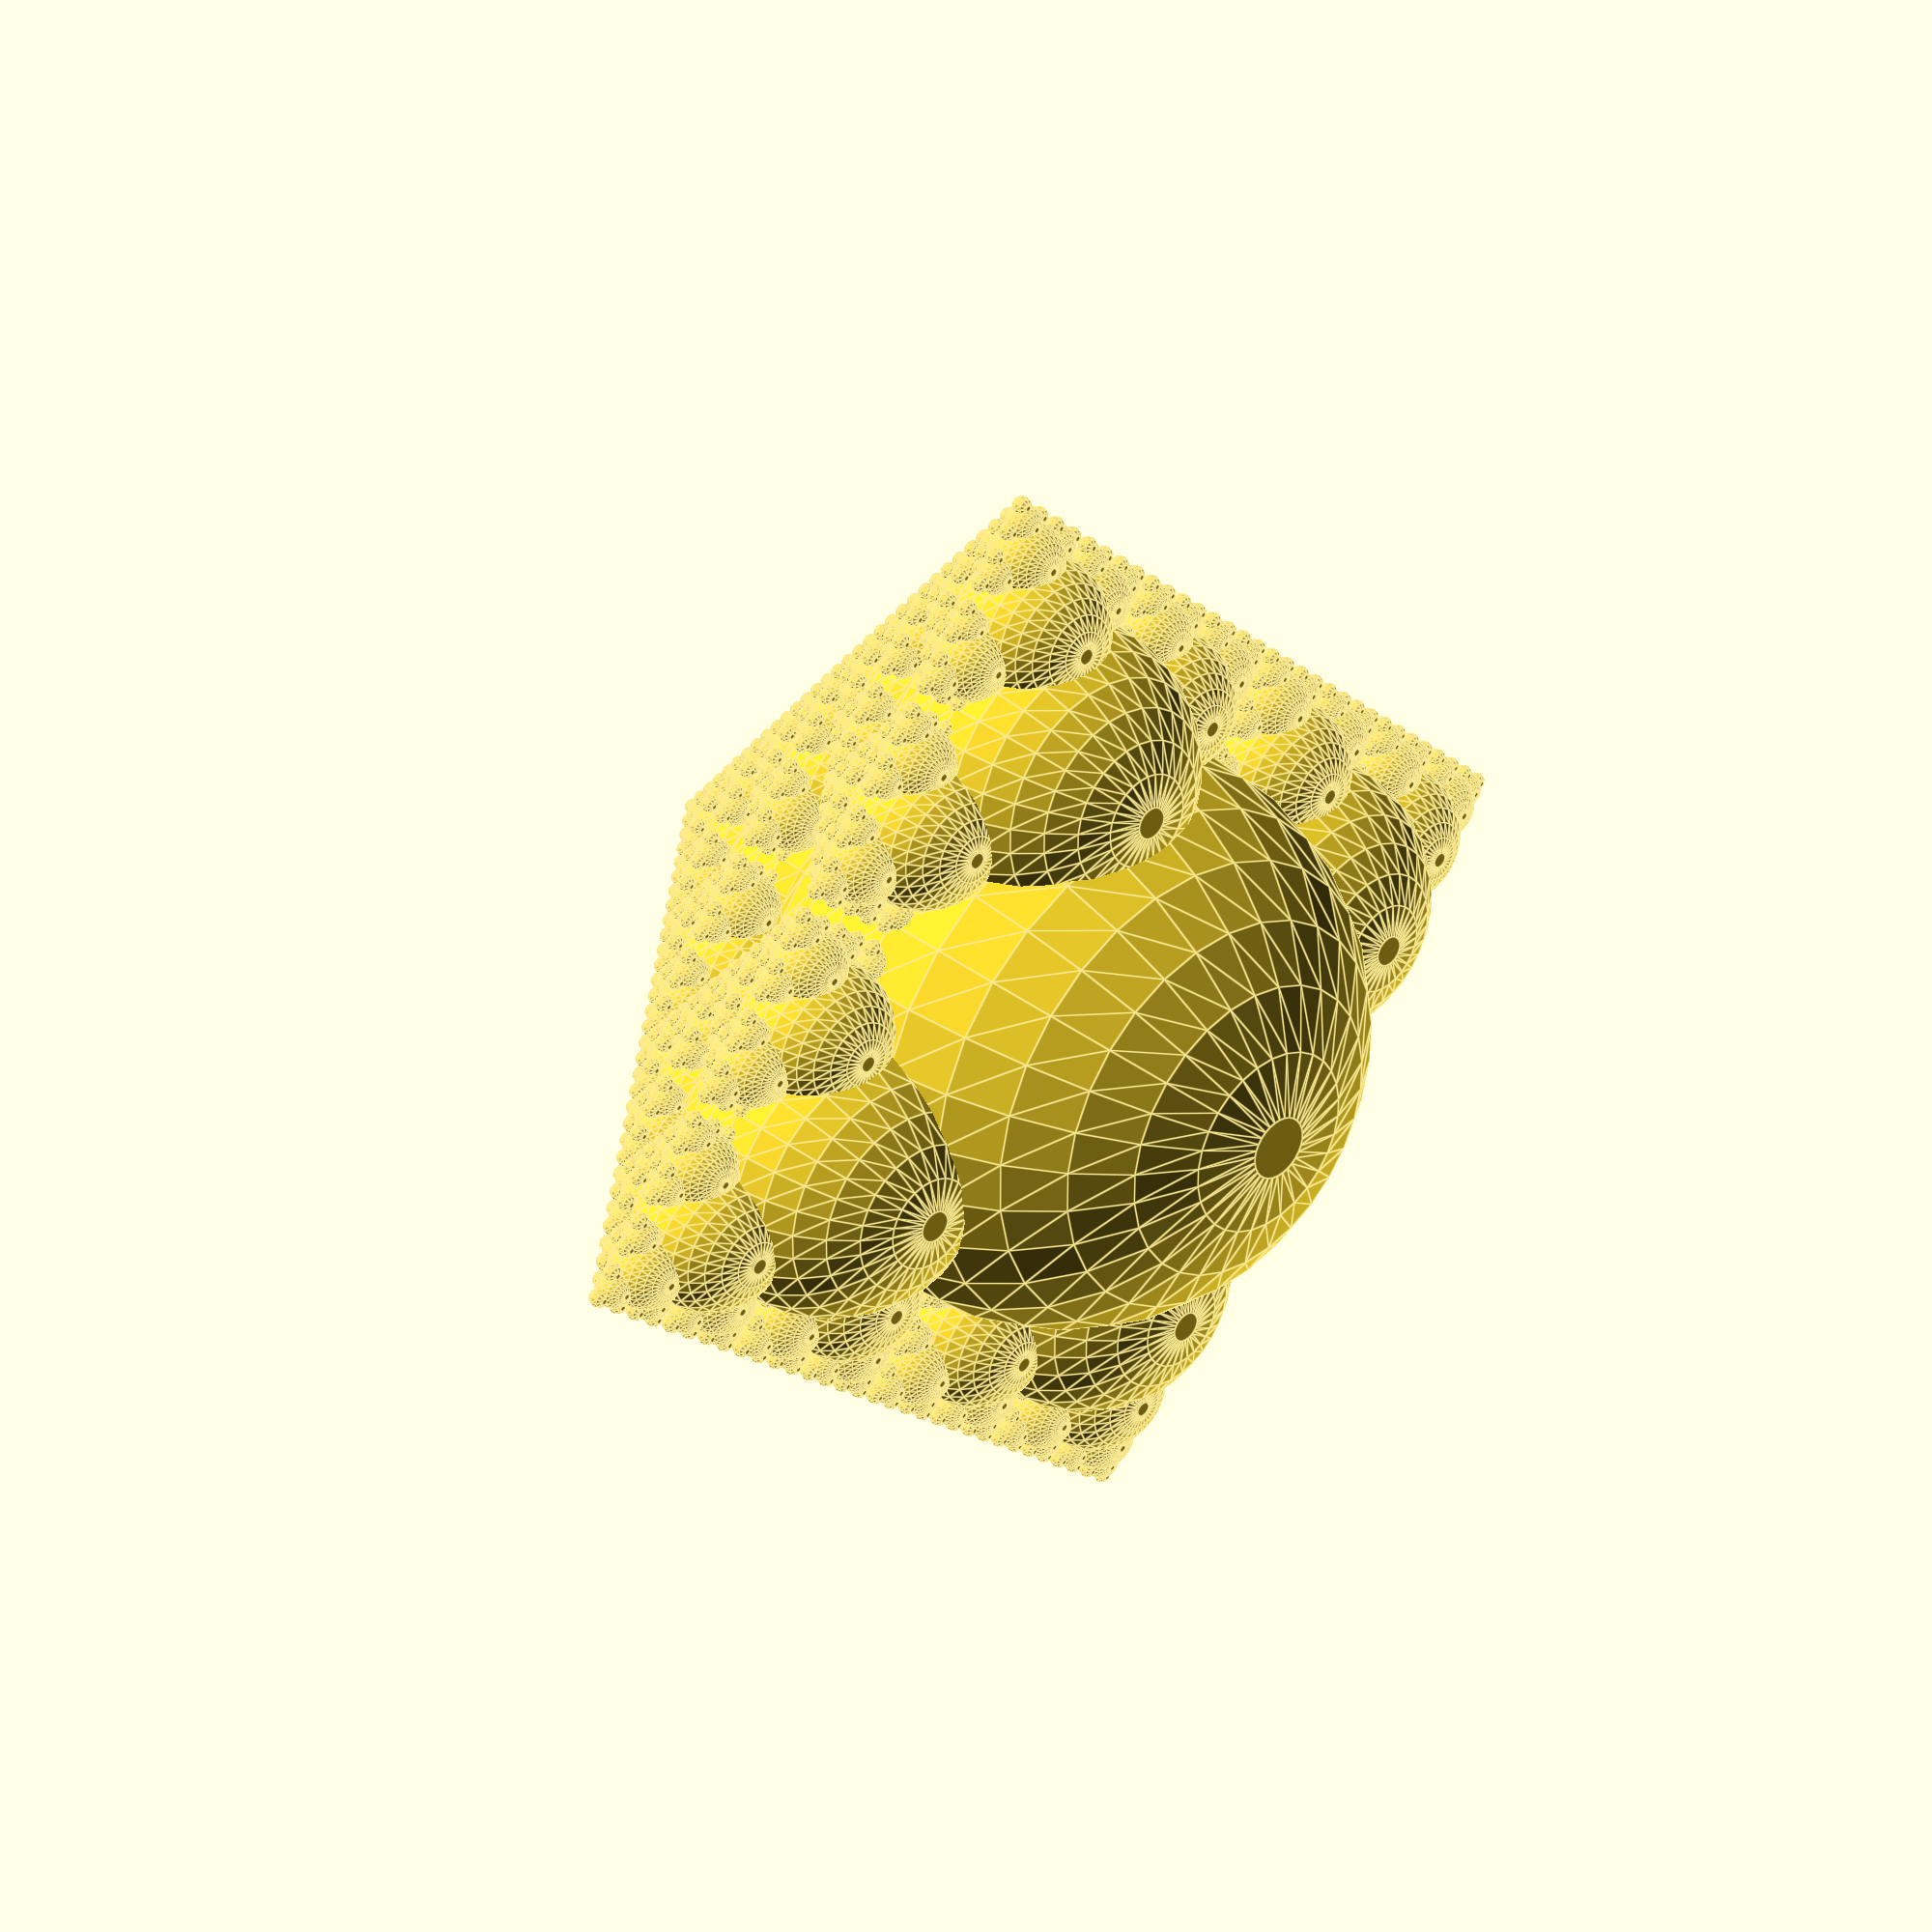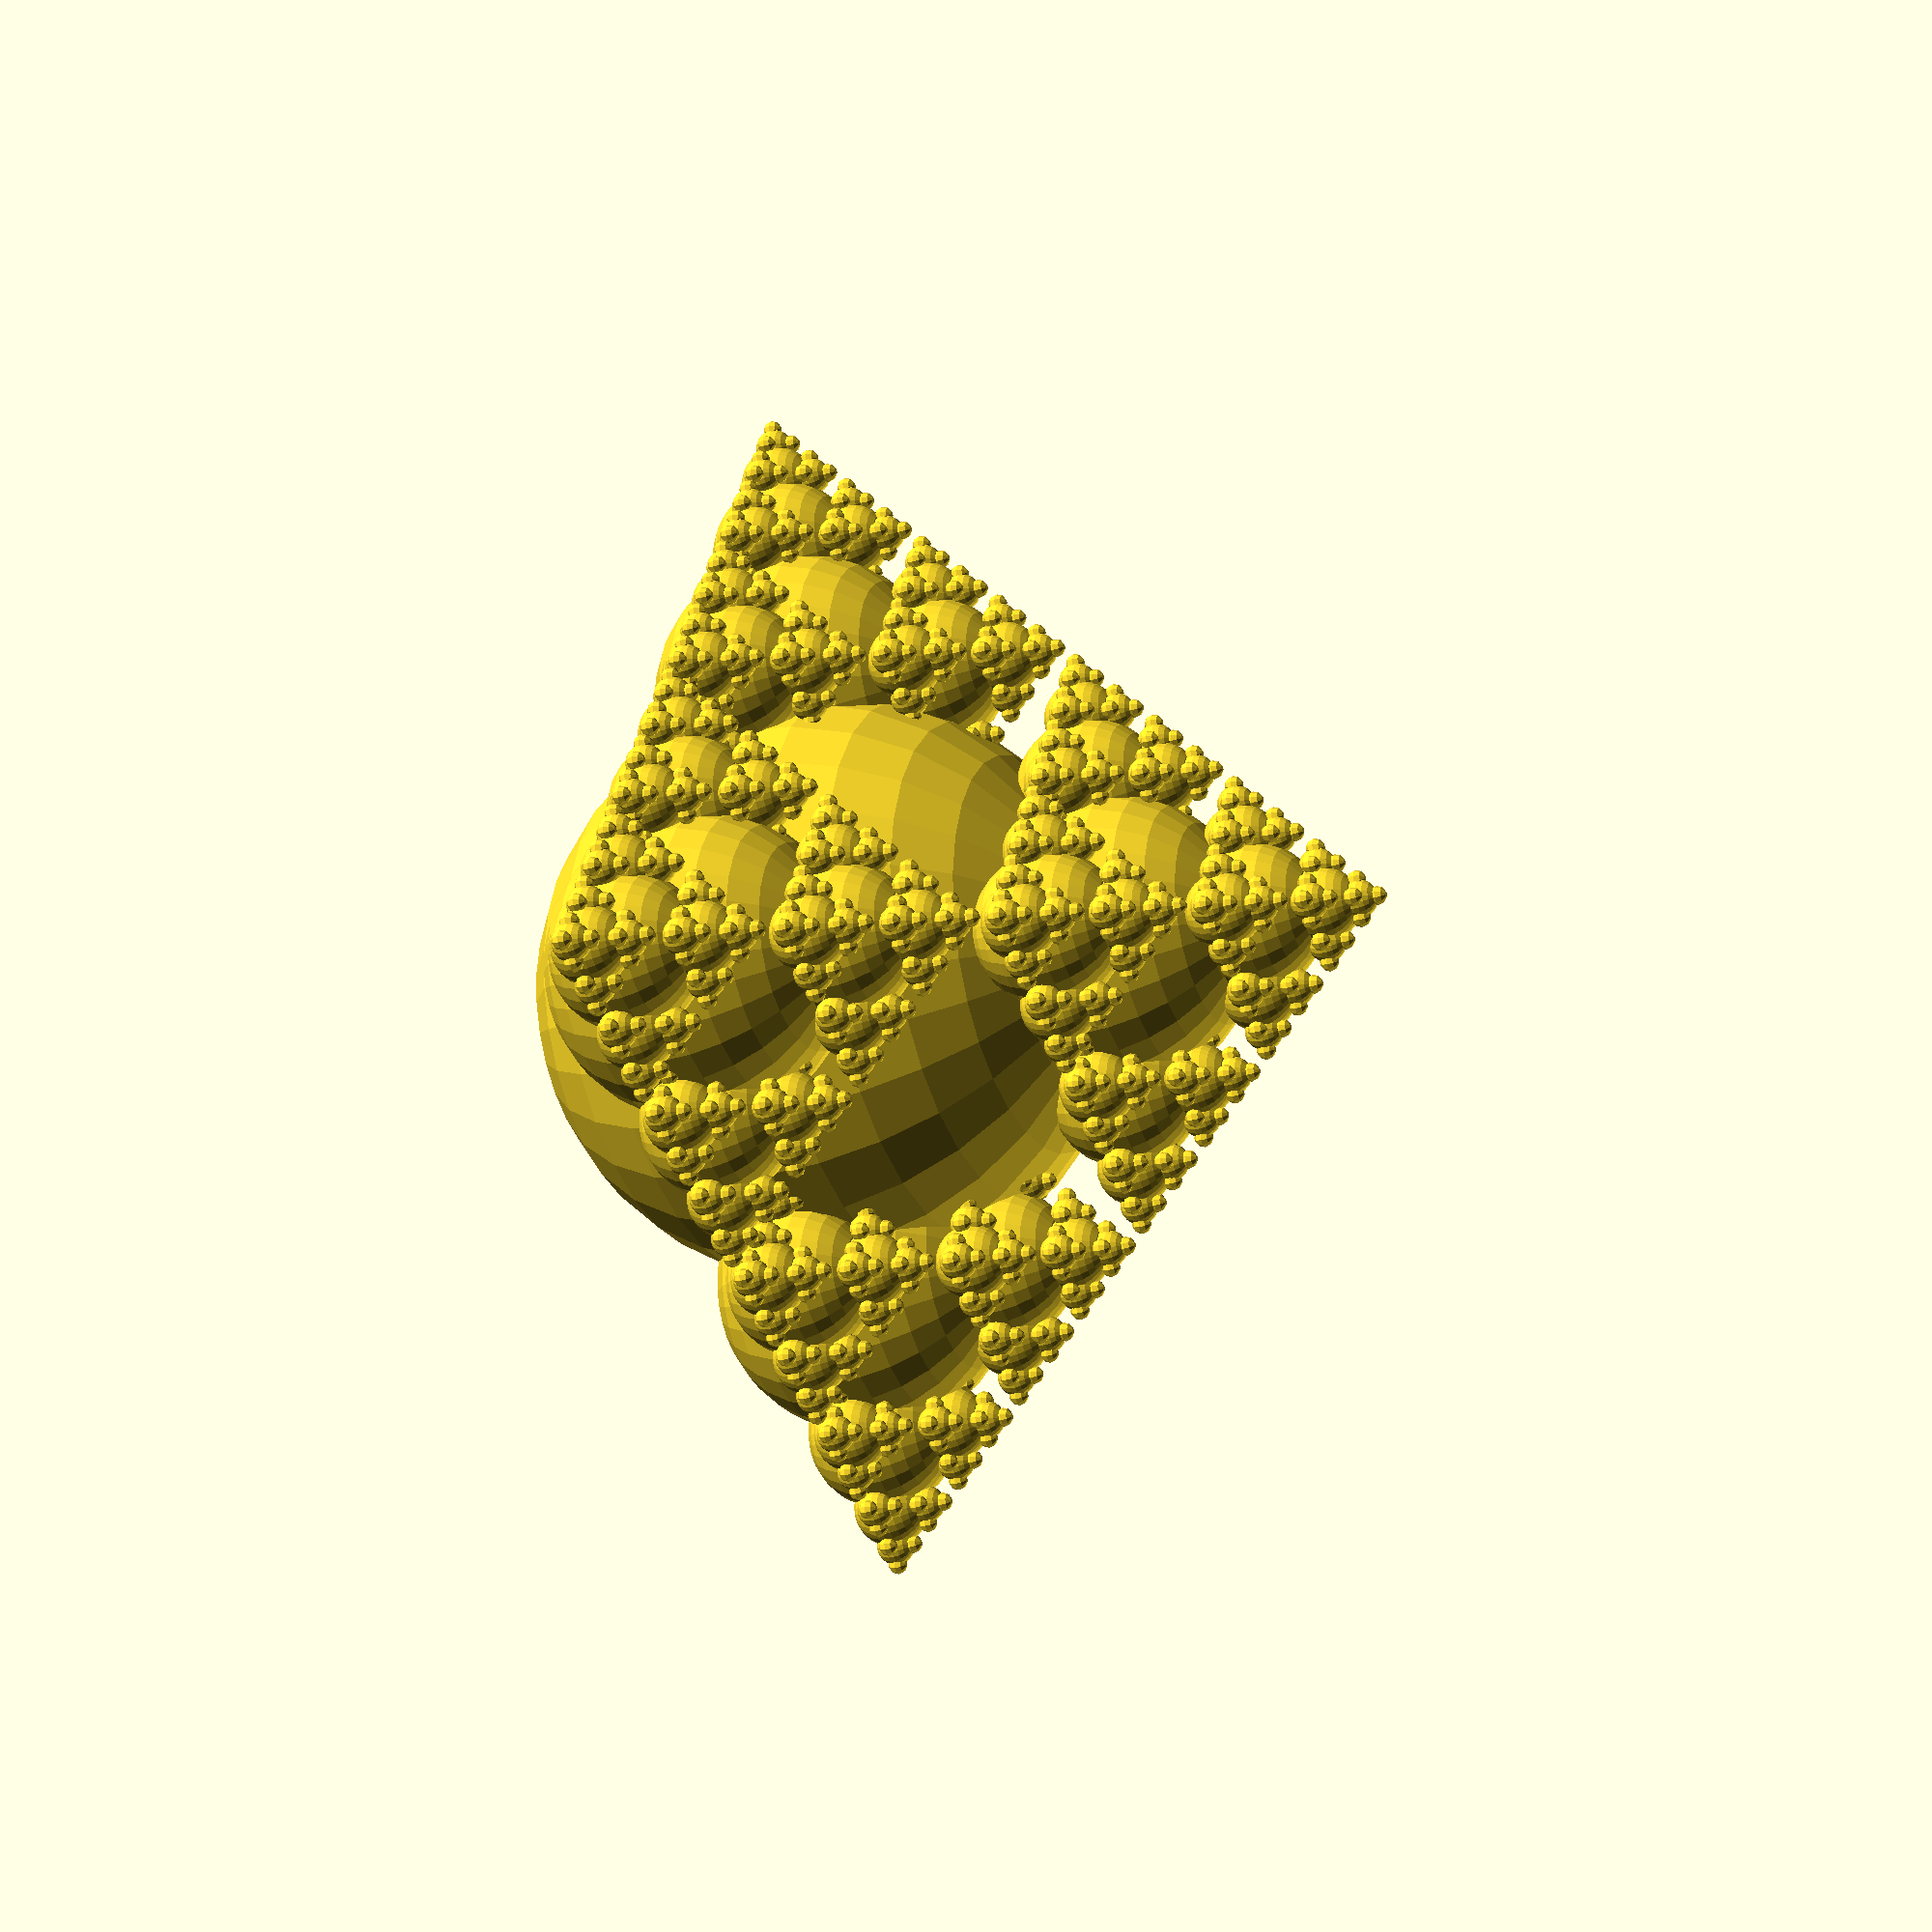
<openscad>
// recursive sphere constellation 
//
// github.com/pchuck/generative-3d-models
//
// first attempt at using openscad + prusa mini+ to generate
// complex fractal objects defined algorithmically for 3d printing
//
levels = 5;
size = 100;

function r(s, l) = s;
//function r(s, l) = rands(0.98, 1.02, 1)[0] * s;
//function r(s, l) = rands(1 - (50 - l * 5) / 100, 1 + (50 - l * 5) / 100, 1)[0] * s;

module spheres(s, x, y, z, l) {
    s2 = s / 2;
    translate([x, y, z]) sphere(s);
    if(l < levels) {
        spheres(r(s2, l),  r(x, l),      r(y, l) + s, r(z, l),     l + 1);
        spheres(r(s2, l),  r(x, l),     -r(y, l) - s, r(z, l),     l + 1);
        spheres(r(s2, l), -r(x, l) - s,  r(y, l),     r(z, l),     l + 1);
        spheres(r(s2, l),  r(x, l) + s,  r(y, l),     r(z, l),     l + 1);
        spheres(r(s2, l),  r(x, l),      r(y, l),     r(z, l) + s, l + 1);
//      spheres(r(s2, l),  r(x, l),      r(y, l),     r(z, l) - s, l + 1);
    }
}

bounds = 1000;
//intersection() {
  spheres(size, 0, 0, 0, 0);
//  translate([-bounds/2, -bounds/2, 0]) cube(bounds);
//}


</openscad>
<views>
elev=329.1 azim=6.0 roll=138.6 proj=p view=edges
elev=22.2 azim=74.2 roll=294.4 proj=p view=wireframe
</views>
